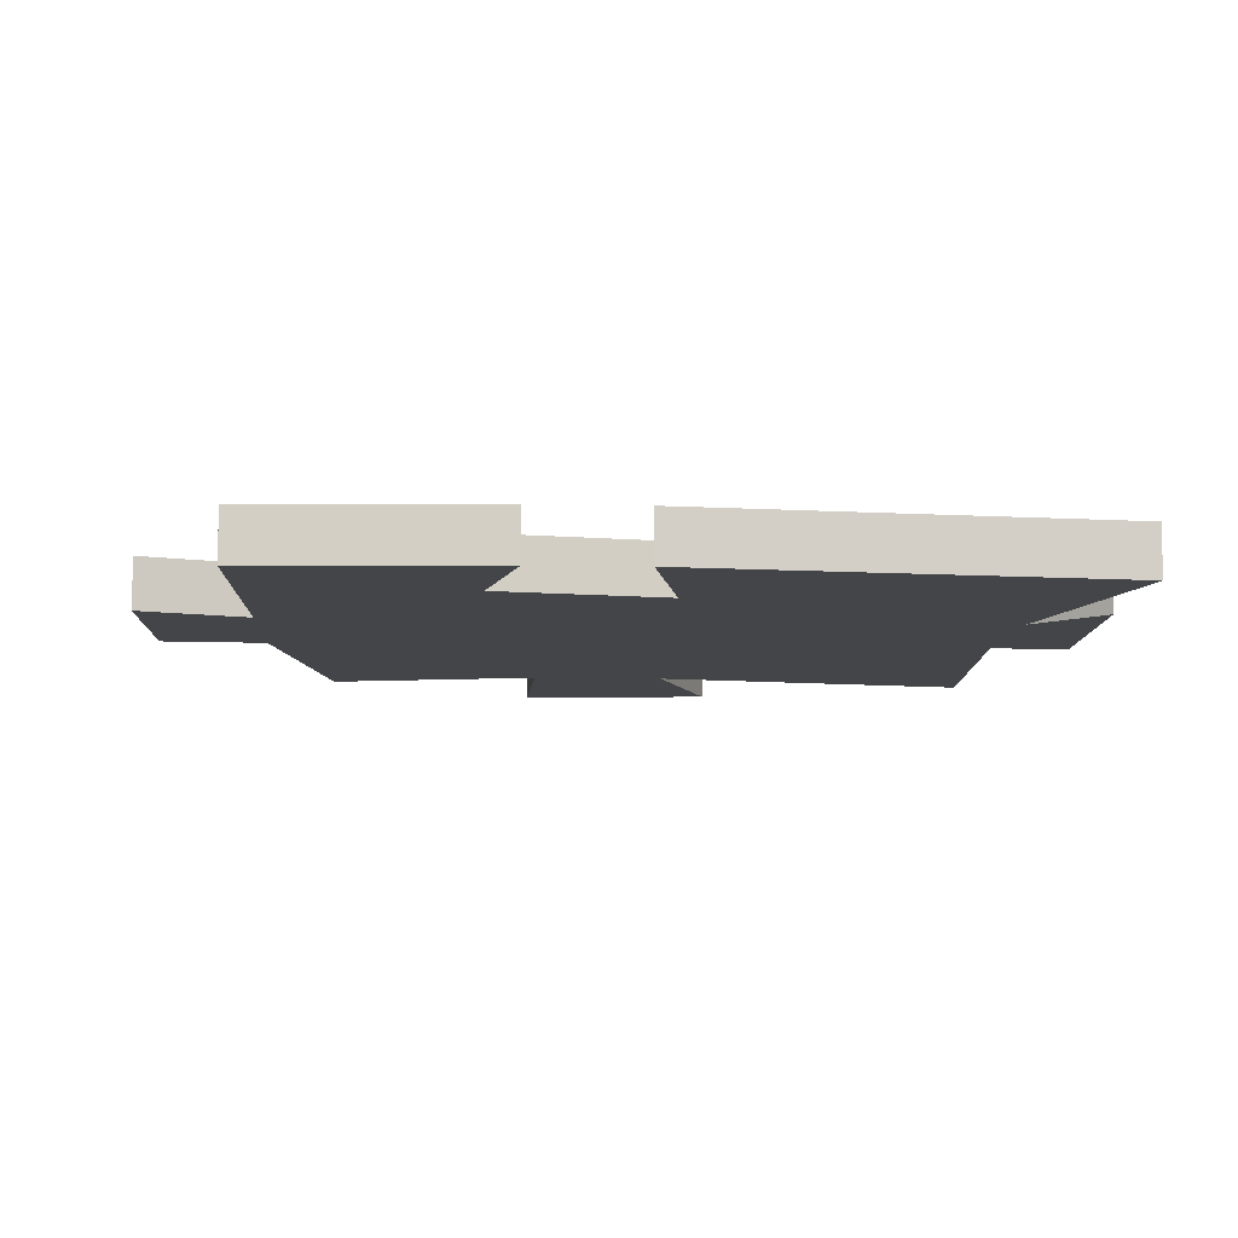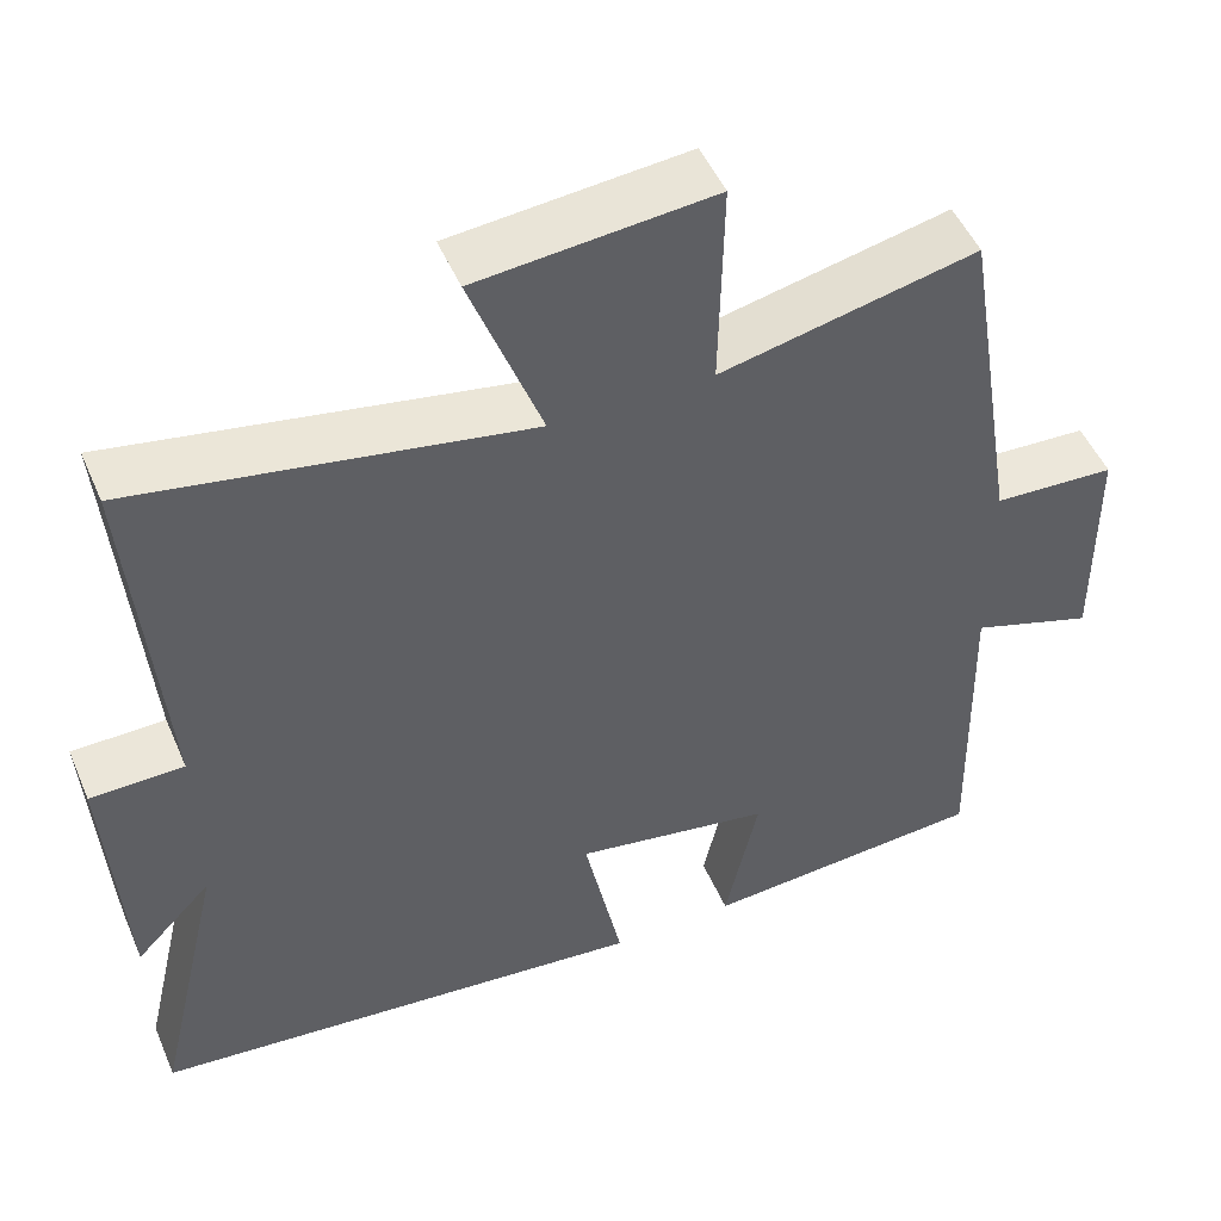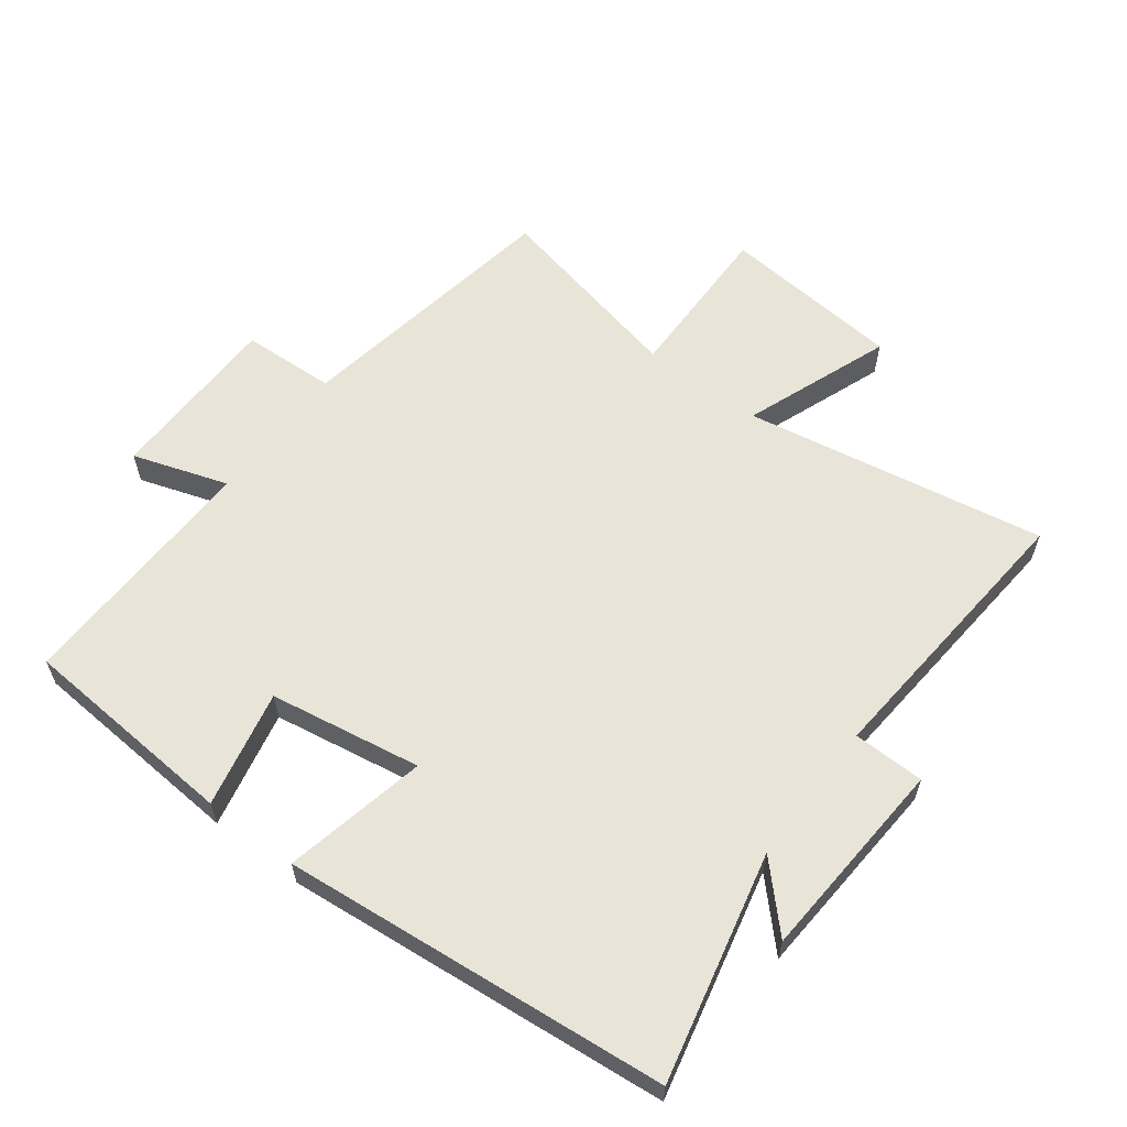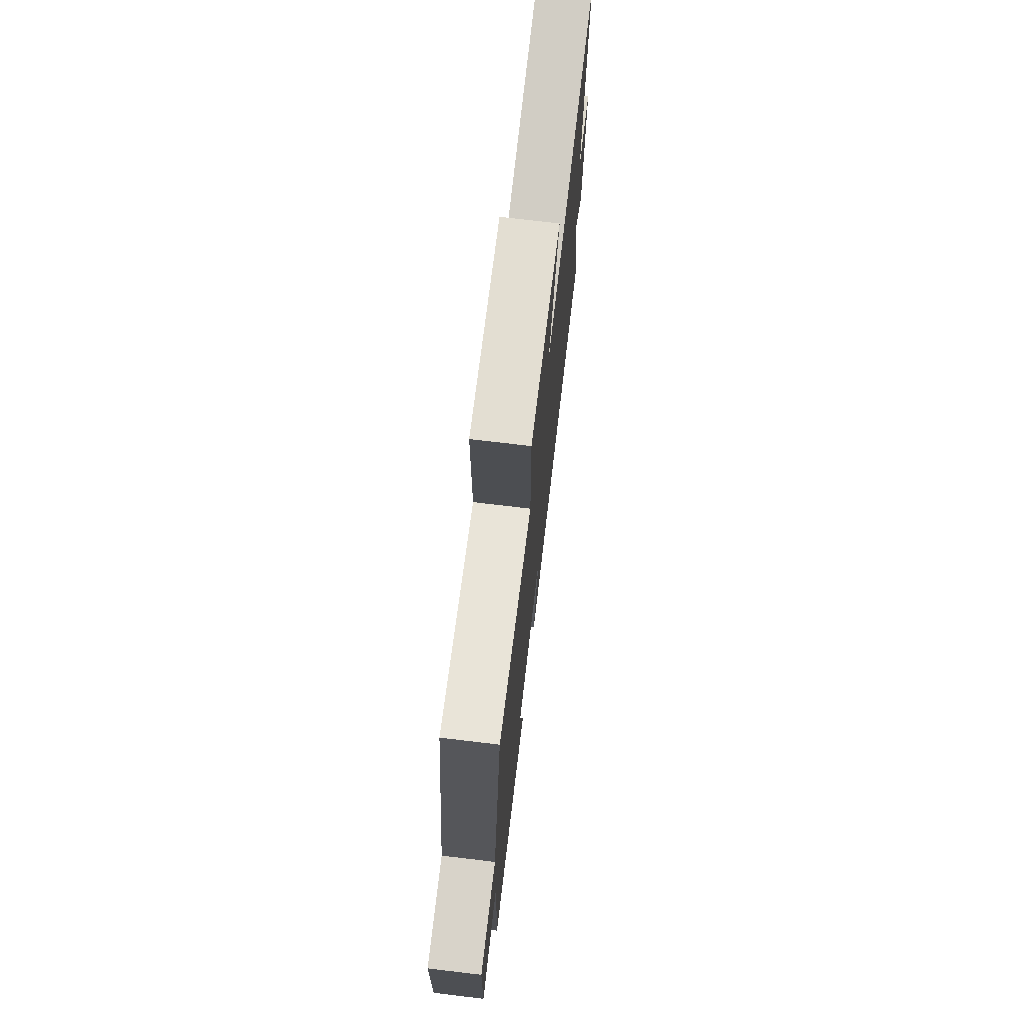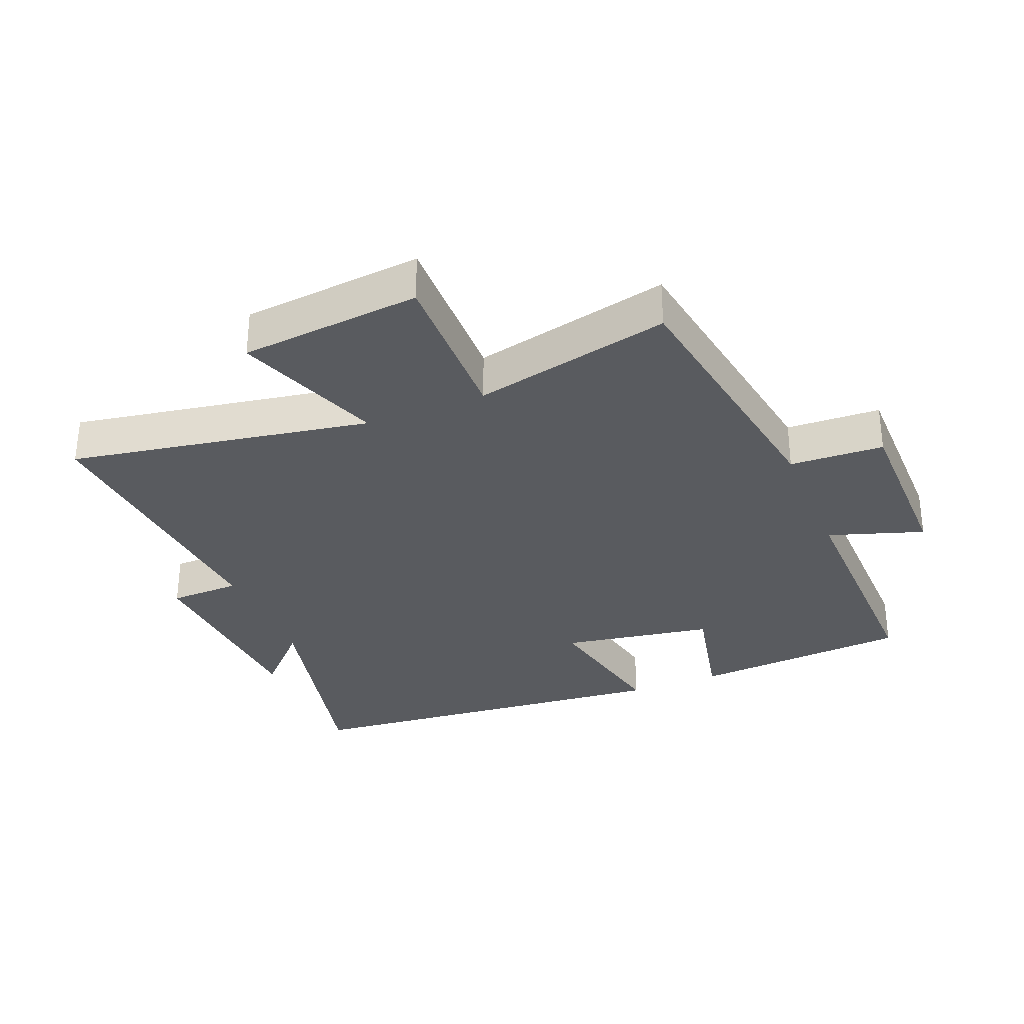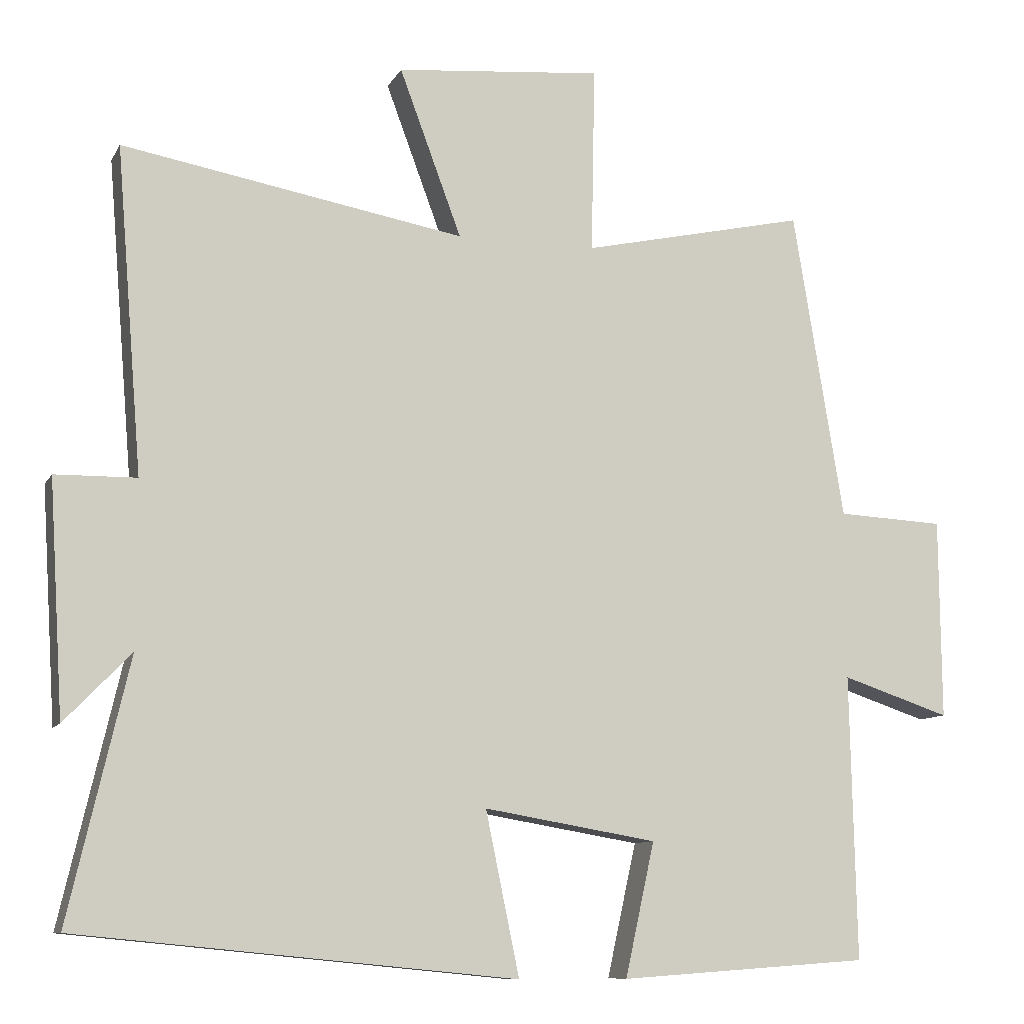
<metadata>
{"format":"obj","ext":"obj","renderer":"f3d","projection":"perspective","resolution":1024,"background":"white","views":[{"elev":-8.6,"azim":176.5,"up":"+Y"},{"elev":49.6,"azim":-22.8,"up":"+Z"},{"elev":60.2,"azim":-142.8,"up":"+Y"},{"elev":73.1,"azim":96.8,"up":"+Z"},{"elev":-32.0,"azim":22.2,"up":"+Y"},{"elev":-9.8,"azim":-18.0,"up":"+Z"}]}
</metadata>
<code>
v 0.508 0.07 -0.476
v 0.167 0.07 -0.5
v 0.207 0.07 -0.318
v -0.029 0.07 -0.278
v 0.017 0.07 -0.5
v -0.582 0.07 -0.441
v -0.5 0.07 -0.087
v -0.591 0.07 -0.181
v -0.611 0.07 0.137
v -0.5 0.07 0.139
v -0.536 0.07 0.583
v -0.068 0.07 0.5
v -0.153 0.07 0.729
v 0.129 0.07 0.755
v 0.124 0.07 0.5
v 0.431 0.07 0.568
v 0.5 0.07 0.145
v 0.646 0.07 0.138
v 0.648 0.07 -0.136
v 0.5 0.07 -0.087
v 0.508 0 -0.476
v 0.167 0 -0.5
v 0.207 0 -0.318
v -0.029 0 -0.278
v 0.017 0 -0.5
v -0.582 0 -0.441
v -0.5 0 -0.087
v -0.591 0 -0.181
v -0.611 0 0.137
v -0.5 0 0.139
v -0.536 0 0.583
v -0.068 0 0.5
v -0.153 0 0.729
v 0.129 0 0.755
v 0.124 0 0.5
v 0.431 0 0.568
v 0.5 0 0.145
v 0.646 0 0.138
v 0.648 0 -0.136
v 0.5 0 -0.087
f 17 18 19 20
f 15 16 17 20
f 15 20 1
f 12 13 14 15
f 12 15 1
f 10 11 12 1
f 7 8 9 10
f 4 5 6 7
f 3 4 7 10
f 1 2 3
f 1 3 10
f 40 39 38 37
f 40 37 36 35
f 21 40 35
f 35 34 33 32
f 21 35 32
f 21 32 31 30
f 30 29 28 27
f 27 26 25 24
f 30 27 24 23
f 23 22 21
f 30 23 21
f 1 21 22 2
f 2 22 23 3
f 3 23 24 4
f 4 24 25 5
f 5 25 26 6
f 6 26 27 7
f 7 27 28 8
f 8 28 29 9
f 9 29 30 10
f 10 30 31 11
f 11 31 32 12
f 12 32 33 13
f 13 33 34 14
f 14 34 35 15
f 15 35 36 16
f 16 36 37 17
f 17 37 38 18
f 18 38 39 19
f 19 39 40 20
f 20 40 21 1

</code>
